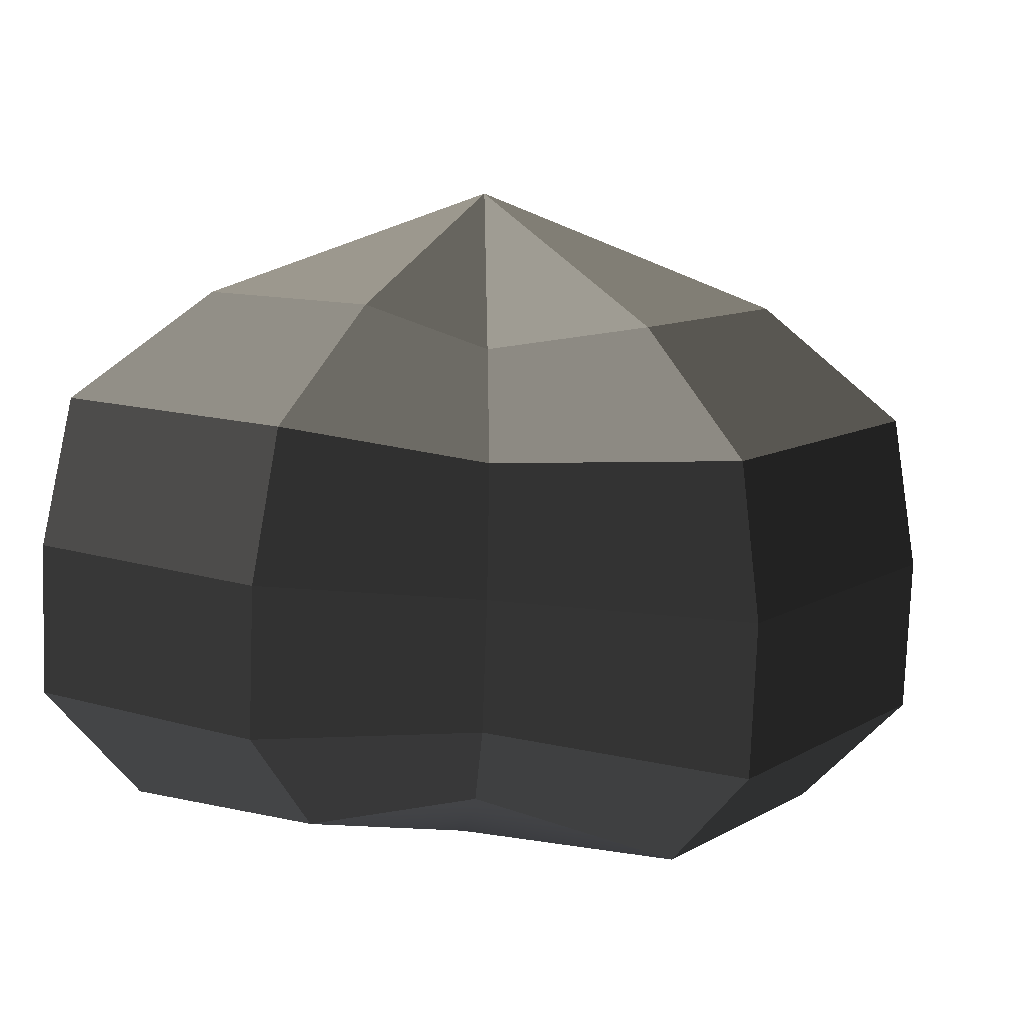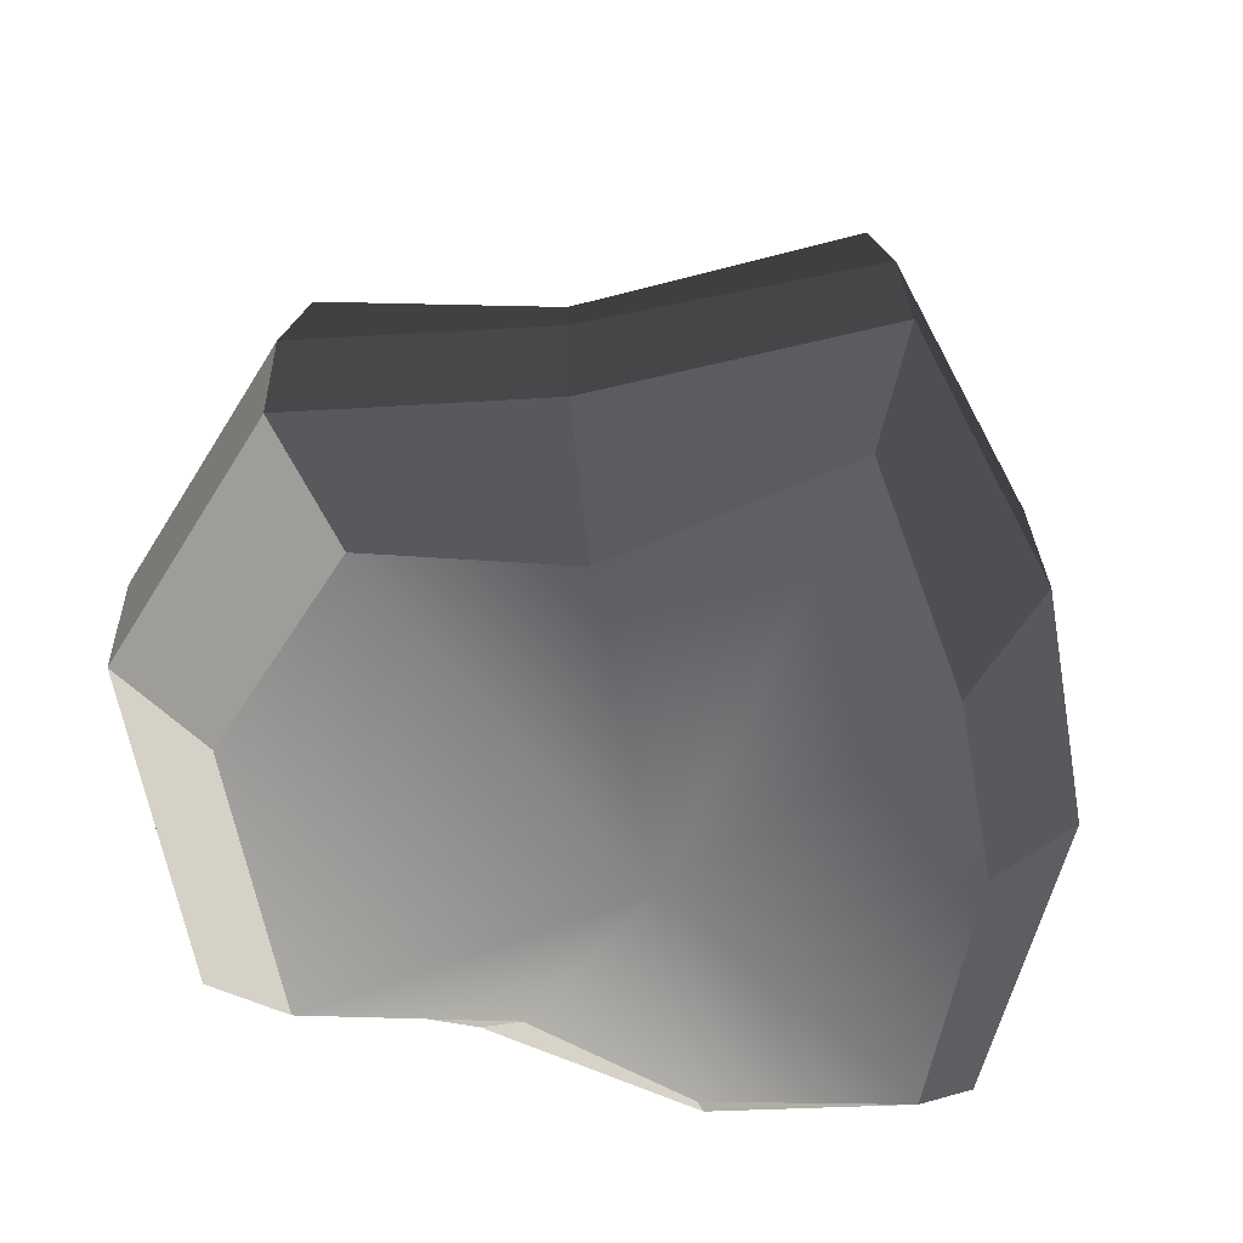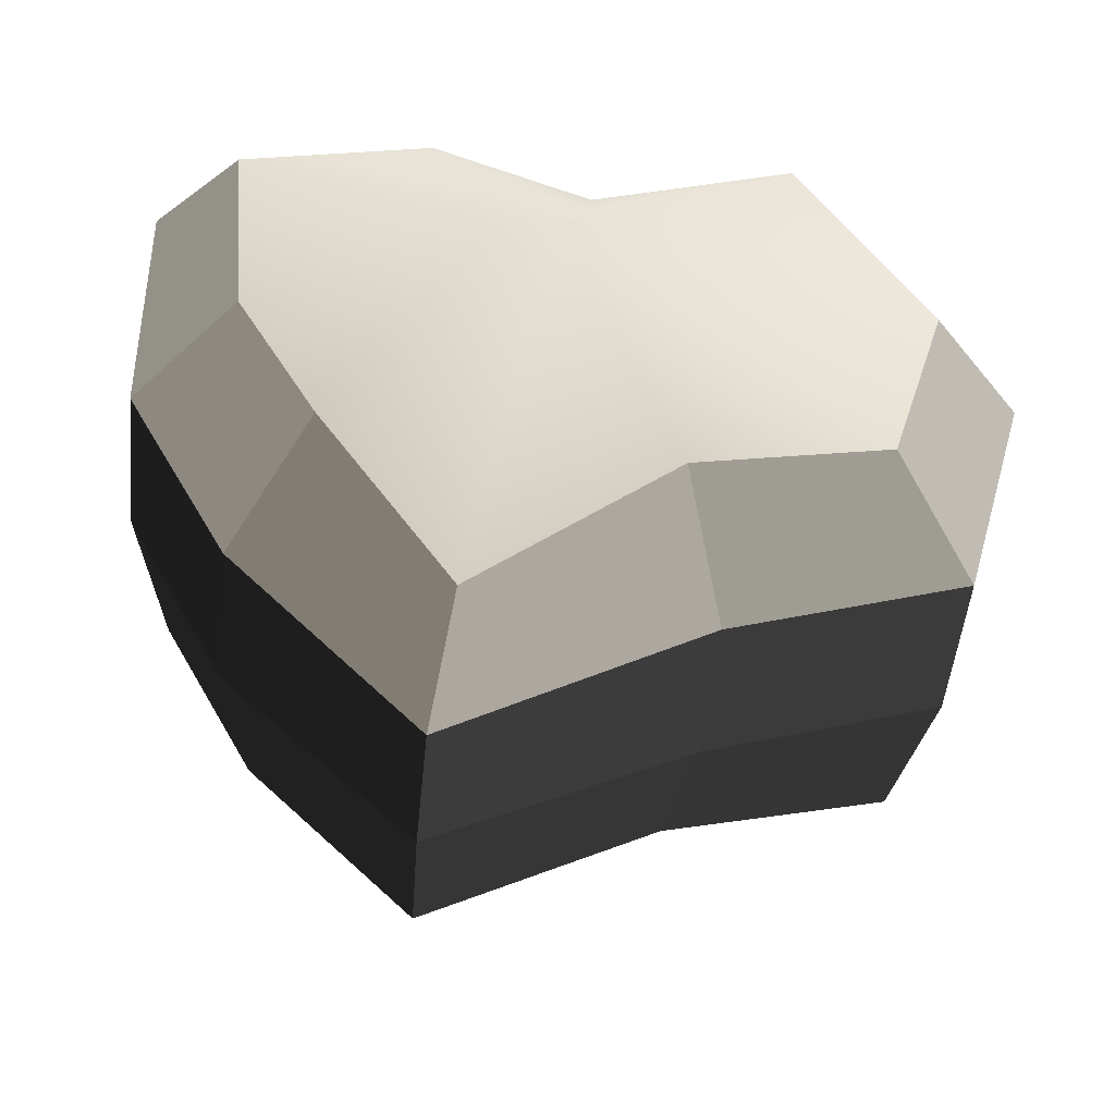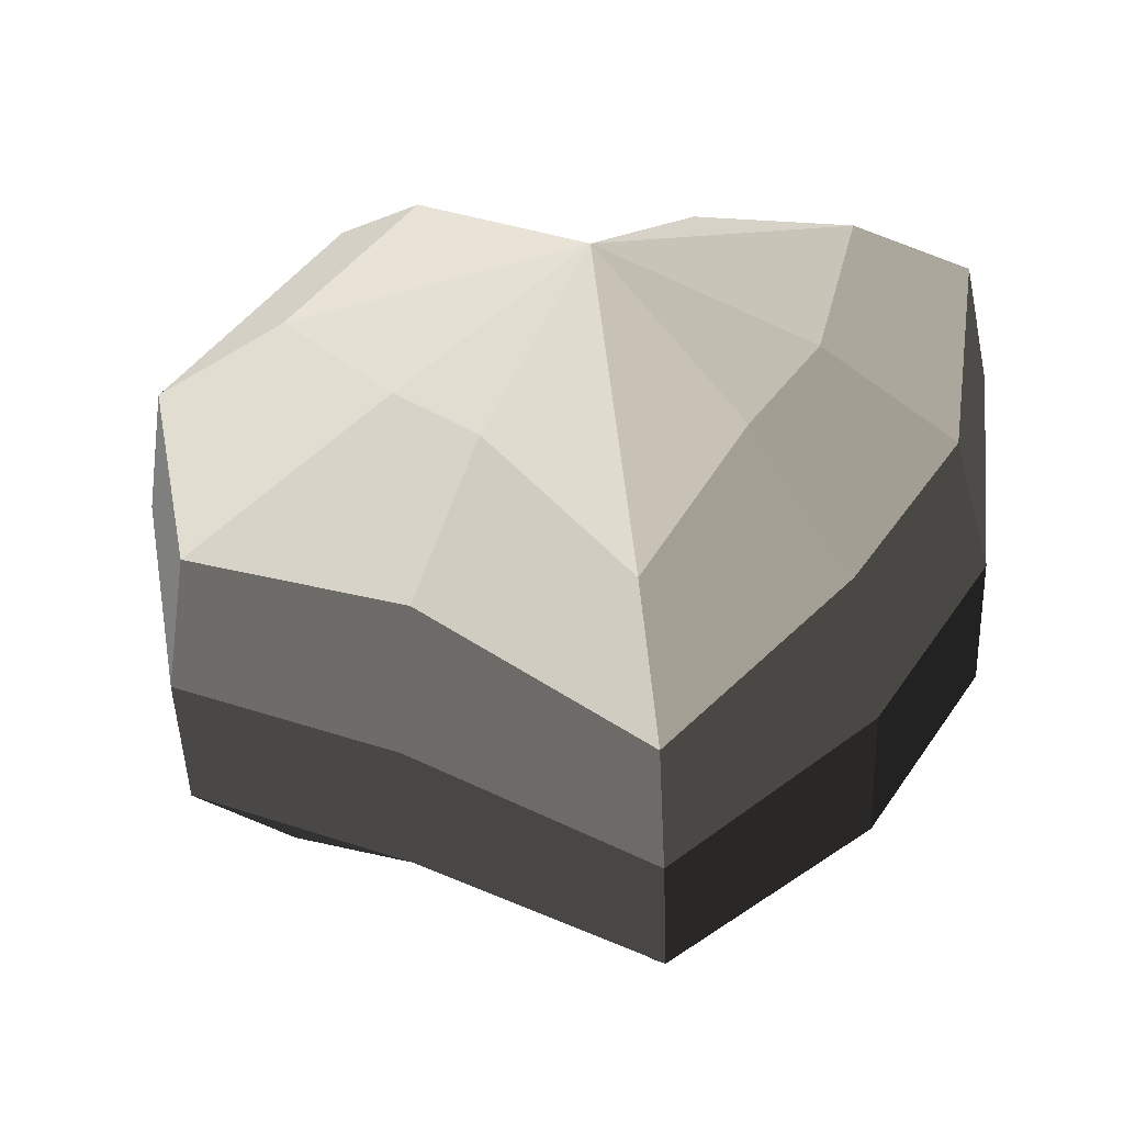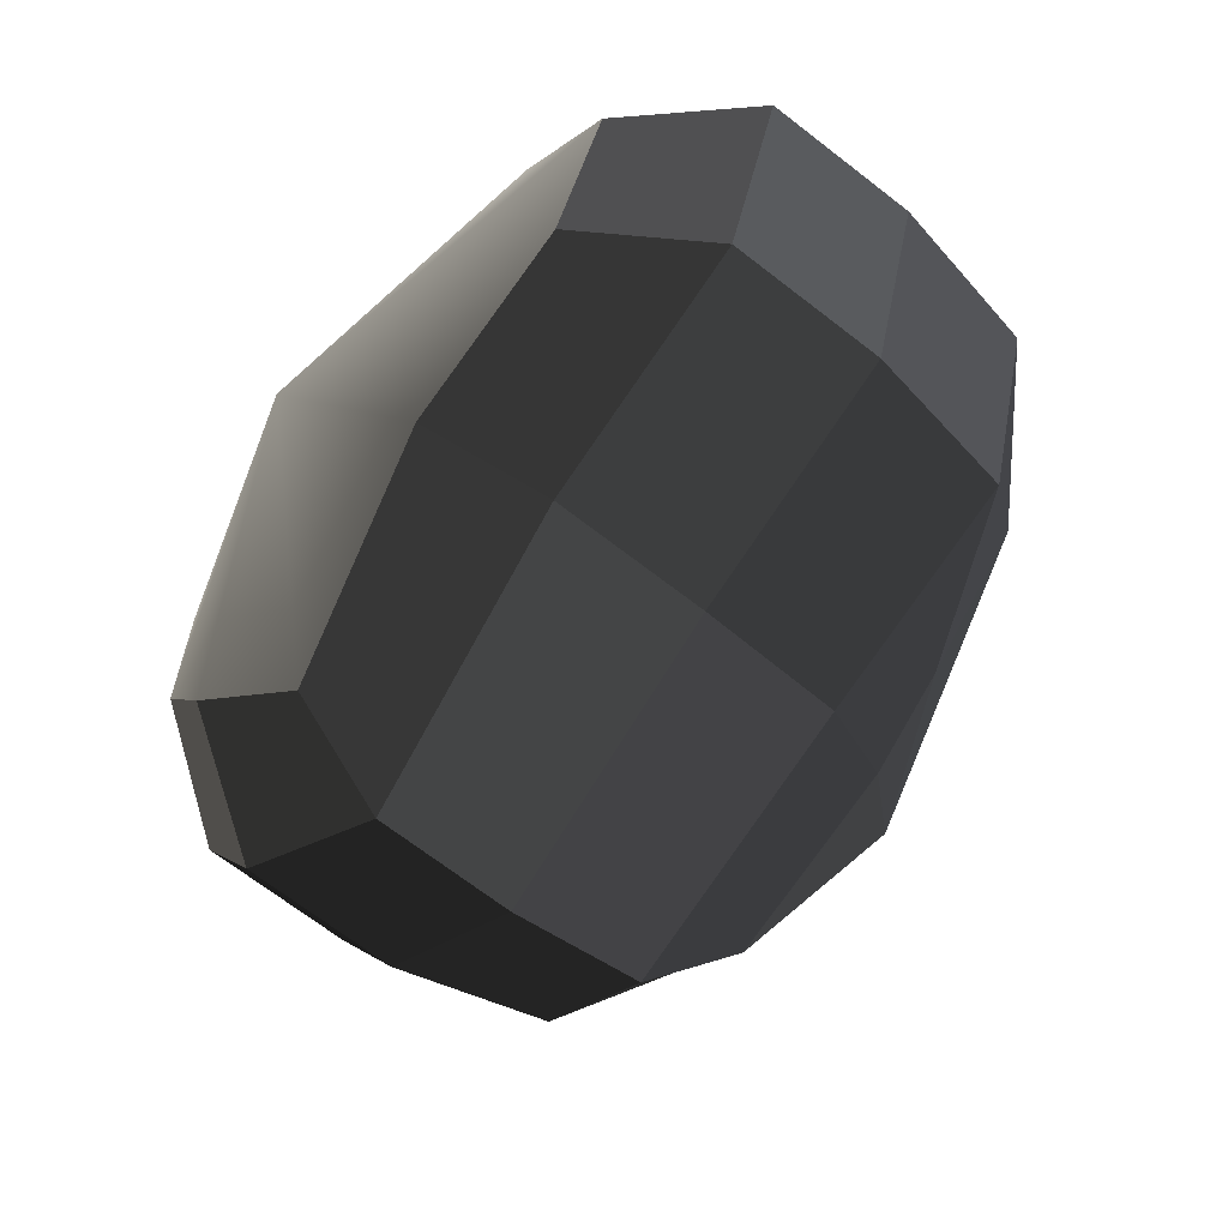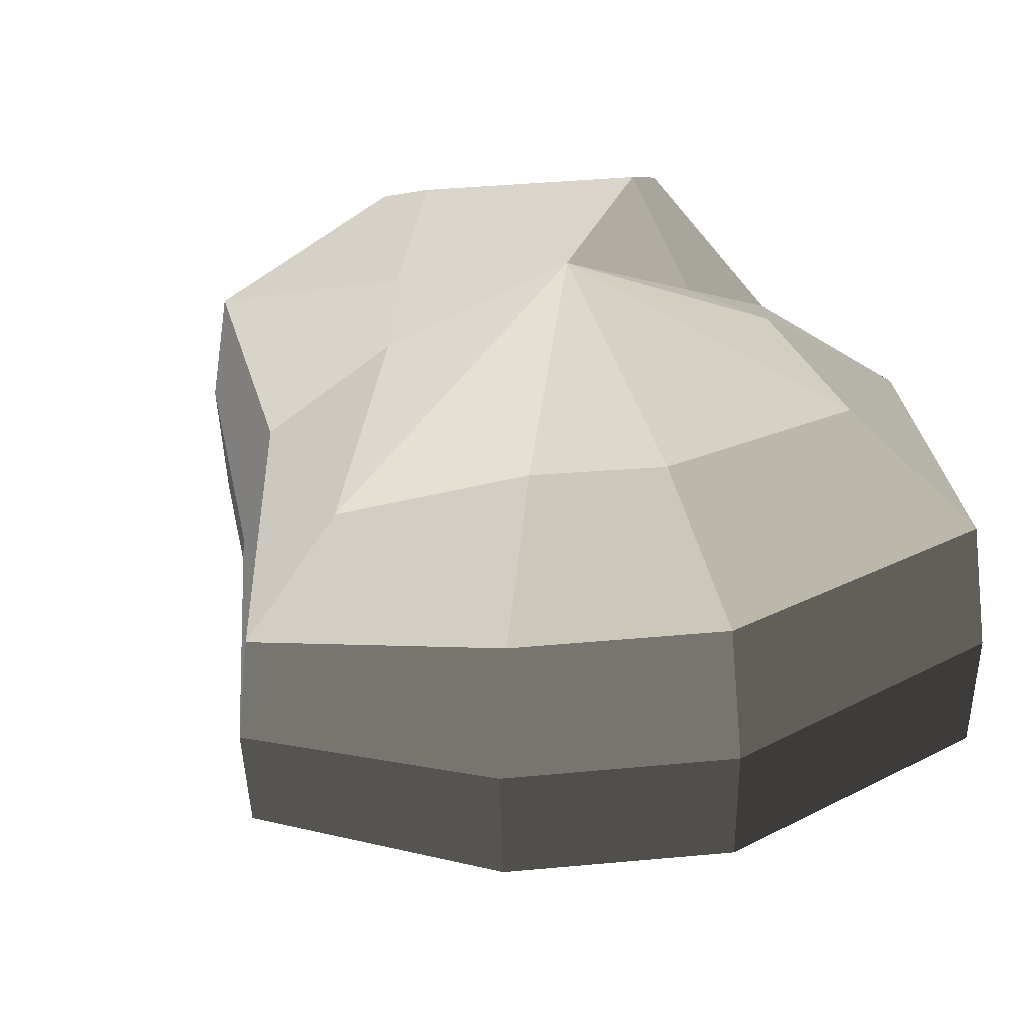
<metadata>
{"format":"obj","ext":"obj","renderer":"f3d","projection":"perspective","resolution":1024,"background":"white","views":[{"elev":12.5,"azim":8.0,"up":"+Y"},{"elev":-63.0,"azim":163.3,"up":"+Y"},{"elev":-48.8,"azim":-7.7,"up":"+Z"},{"elev":41.8,"azim":-175.2,"up":"+Y"},{"elev":-68.5,"azim":50.1,"up":"+Z"},{"elev":46.5,"azim":-121.3,"up":"+Y"}]}
</metadata>
<code>
v 0.373 -0.2961 0.05943
v -0.01476 -0.3646 0.04488
v 0.2447 -0.2876 0.3083
v 0.3111 -0.2946 -0.1514
v 0.1153 -0.2848 -0.1916
v -0.08562 -0.2375 -0.3357
v -0.2245 -0.2671 -0.1527
v -0.3092 -0.2615 0.0121
v -0.3304 -0.2585 0.2595
v -0.133 -0.2683 0.3079
v 0.03834 -0.2391 0.2886
v 0.2447 -0.2876 0.3083
v 0.3242 -0.174 0.3773
v 0.4791 -0.1843 0.0709
v 0.373 -0.2961 0.05943
v 0.373 -0.2961 0.05943
v 0.4791 -0.1843 0.0709
v 0.4048 -0.1826 -0.2021
v 0.3111 -0.2946 -0.1514
v 0.3111 -0.2946 -0.1514
v 0.4048 -0.1826 -0.2021
v 0.1625 -0.1708 -0.2854
v 0.1153 -0.2848 -0.1916
v 0.1153 -0.2848 -0.1916
v 0.1625 -0.1708 -0.2854
v -0.09914 -0.1369 -0.4226
v -0.08562 -0.2375 -0.3357
v -0.08562 -0.2375 -0.3357
v -0.09914 -0.1369 -0.4226
v -0.2955 -0.1468 -0.223
v -0.2245 -0.2671 -0.1527
v -0.2245 -0.2671 -0.1527
v -0.2955 -0.1468 -0.223
v -0.4067 -0.1394 -0.0006357
v -0.3092 -0.2615 0.0121
v -0.3092 -0.2615 0.0121
v -0.4067 -0.1394 -0.0006357
v -0.4156 -0.1366 0.309
v -0.3304 -0.2585 0.2595
v -0.3304 -0.2585 0.2595
v -0.4156 -0.1366 0.309
v -0.1717 -0.1484 0.4004
v -0.133 -0.2683 0.3079
v -0.133 -0.2683 0.3079
v -0.1717 -0.1484 0.4004
v 0.05913 -0.1389 0.3744
v 0.03834 -0.2391 0.2886
v 0.03834 -0.2391 0.2886
v 0.05913 -0.1389 0.3744
v 0.3242 -0.174 0.3773
v 0.2447 -0.2876 0.3083
v 0.3242 -0.174 0.3773
v 0.33 -0.01564 0.3765
v 0.4848 -0.02593 0.07005
v 0.4791 -0.1843 0.0709
v 0.4791 -0.1843 0.0709
v 0.4848 -0.02593 0.07005
v 0.4105 -0.0242 -0.2029
v 0.4048 -0.1826 -0.2021
v 0.4048 -0.1826 -0.2021
v 0.4105 -0.0242 -0.2029
v 0.1682 -0.01241 -0.2862
v 0.1625 -0.1708 -0.2854
v 0.1625 -0.1708 -0.2854
v 0.1682 -0.01241 -0.2862
v -0.09421 -0.000873 -0.4233
v -0.09914 -0.1369 -0.4226
v -0.09914 -0.1369 -0.4226
v -0.09421 -0.000873 -0.4233
v -0.2897 0.01155 -0.2238
v -0.2955 -0.1468 -0.223
v -0.2955 -0.1468 -0.223
v -0.2897 0.01155 -0.2238
v -0.401 0.01896 -0.001489
v -0.4067 -0.1394 -0.0006357
v -0.4067 -0.1394 -0.0006357
v -0.401 0.01896 -0.001489
v -0.4098 0.02178 0.3081
v -0.4156 -0.1366 0.309
v -0.4156 -0.1366 0.309
v -0.4098 0.02178 0.3081
v -0.1659 0.00997 0.3996
v -0.1717 -0.1484 0.4004
v -0.1717 -0.1484 0.4004
v -0.1659 0.00997 0.3996
v 0.06406 -0.002898 0.3737
v 0.05913 -0.1389 0.3744
v 0.05913 -0.1389 0.3744
v 0.06406 -0.002898 0.3737
v 0.33 -0.01564 0.3765
v 0.3242 -0.174 0.3773
v 0.33 -0.01564 0.3765
v 0.3109 0.1405 0.3595
v 0.4608 0.1306 0.06672
v 0.4848 -0.02593 0.07005
v 0.4848 -0.02593 0.07005
v 0.4608 0.1306 0.06672
v 0.3886 0.1324 -0.1859
v 0.4105 -0.0242 -0.2029
v 0.4105 -0.0242 -0.2029
v 0.3886 0.1324 -0.1859
v 0.1578 0.1438 -0.245
v 0.1682 -0.01241 -0.2862
v 0.1682 -0.01241 -0.2862
v 0.1578 0.1438 -0.245
v -0.08571 0.1302 -0.4003
v -0.09421 -0.000873 -0.4233
v -0.09421 -0.000873 -0.4233
v -0.08571 0.1302 -0.4003
v -0.2556 0.1654 -0.1942
v -0.2897 0.01155 -0.2238
v -0.2897 0.01155 -0.2238
v -0.2556 0.1654 -0.1942
v -0.3577 0.1721 0.006443
v -0.401 0.01896 -0.001489
v -0.401 0.01896 -0.001489
v -0.3577 0.1721 0.006443
v -0.3767 0.1754 0.2993
v -0.4098 0.02178 0.3081
v -0.4098 0.02178 0.3081
v -0.3767 0.1754 0.2993
v -0.1442 0.1639 0.3672
v -0.1659 0.00997 0.3996
v -0.1659 0.00997 0.3996
v -0.1442 0.1639 0.3672
v 0.0621 0.1283 0.3441
v 0.06406 -0.002898 0.3737
v 0.06406 -0.002898 0.3737
v 0.0621 0.1283 0.3441
v 0.3109 0.1405 0.3595
v 0.33 -0.01564 0.3765
v 0.3109 0.1405 0.3595
v 0.2093 0.2536 0.2561
v 0.3191 0.2464 0.04798
v 0.4608 0.1306 0.06672
v 0.4608 0.1306 0.06672
v 0.3191 0.2464 0.04798
v 0.1944 0.2519 -0.06205
v 0.3886 0.1324 -0.1859
v 0.3886 0.1324 -0.1859
v 0.1944 0.2519 -0.06205
v 0.103 0.2561 -0.1237
v 0.1578 0.1438 -0.245
v 0.1578 0.1438 -0.245
v 0.103 0.2561 -0.1237
v -0.05683 0.2241 -0.2763
v -0.08571 0.1302 -0.4003
v -0.08571 0.1302 -0.4003
v -0.05683 0.2241 -0.2763
v -0.149 0.2692 -0.1029
v -0.2556 0.1654 -0.1942
v -0.2556 0.1654 -0.1942
v -0.149 0.2692 -0.1029
v -0.2143 0.2735 0.01915
v -0.3577 0.1721 0.006443
v -0.3577 0.1721 0.006443
v -0.2143 0.2735 0.01915
v -0.246 0.2767 0.2221
v -0.3767 0.1754 0.2993
v -0.3767 0.1754 0.2993
v -0.246 0.2767 0.2221
v -0.08162 0.2684 0.2367
v -0.1442 0.1639 0.3672
v -0.1442 0.1639 0.3672
v -0.08162 0.2684 0.2367
v 0.04227 0.2228 0.2228
v 0.0621 0.1283 0.3441
v 0.0621 0.1283 0.3441
v 0.04227 0.2228 0.2228
v 0.2093 0.2536 0.2561
v 0.3109 0.1405 0.3595
v 0.2093 0.2536 0.2561
v 0.0117 0.3654 0.04094
v 0.3191 0.2464 0.04798
v 0.3191 0.2464 0.04798
v 0.0117 0.3654 0.04094
v 0.1944 0.2519 -0.06205
v 0.1944 0.2519 -0.06205
v 0.0117 0.3654 0.04094
v 0.103 0.2561 -0.1237
v 0.103 0.2561 -0.1237
v 0.0117 0.3654 0.04094
v -0.05683 0.2241 -0.2763
v -0.05683 0.2241 -0.2763
v 0.0117 0.3654 0.04094
v -0.149 0.2692 -0.1029
v -0.149 0.2692 -0.1029
v 0.0117 0.3654 0.04094
v -0.2143 0.2735 0.01915
v -0.2143 0.2735 0.01915
v 0.0117 0.3654 0.04094
v -0.246 0.2767 0.2221
v -0.246 0.2767 0.2221
v 0.0117 0.3654 0.04094
v -0.08162 0.2684 0.2367
v -0.08162 0.2684 0.2367
v 0.0117 0.3654 0.04094
v 0.04227 0.2228 0.2228
v 0.04227 0.2228 0.2228
v 0.0117 0.3654 0.04094
v 0.2093 0.2536 0.2561
g Foliage_28_3381_90
f 1 3 2
f 4 1 2
f 5 4 2
f 6 5 2
f 7 6 2
f 8 7 2
f 9 8 2
f 10 9 2
f 11 10 2
f 3 11 2
f 12 14 13
f 12 15 14
f 16 18 17
f 16 19 18
f 20 22 21
f 20 23 22
f 24 26 25
f 24 27 26
f 28 30 29
f 28 31 30
f 32 34 33
f 32 35 34
f 36 38 37
f 36 39 38
f 40 42 41
f 40 43 42
f 44 46 45
f 44 47 46
f 48 50 49
f 48 51 50
f 52 54 53
f 52 55 54
f 56 58 57
f 56 59 58
f 60 62 61
f 60 63 62
f 64 66 65
f 64 67 66
f 68 70 69
f 68 71 70
f 72 74 73
f 72 75 74
f 76 78 77
f 76 79 78
f 80 82 81
f 80 83 82
f 84 86 85
f 84 87 86
f 88 90 89
f 88 91 90
f 92 94 93
f 92 95 94
f 96 98 97
f 96 99 98
f 100 102 101
f 100 103 102
f 104 106 105
f 104 107 106
f 108 110 109
f 108 111 110
f 112 114 113
f 112 115 114
f 116 118 117
f 116 119 118
f 120 122 121
f 120 123 122
f 124 126 125
f 124 127 126
f 128 130 129
f 128 131 130
f 132 134 133
f 132 135 134
f 136 138 137
f 136 139 138
f 140 142 141
f 140 143 142
f 144 146 145
f 144 147 146
f 148 150 149
f 148 151 150
f 152 154 153
f 152 155 154
f 156 158 157
f 156 159 158
f 160 162 161
f 160 163 162
f 164 166 165
f 164 167 166
f 168 170 169
f 168 171 170
f 172 174 173
f 175 177 176
f 178 180 179
f 181 183 182
f 184 186 185
f 187 189 188
f 190 192 191
f 193 195 194
f 196 198 197
f 199 201 200

</code>
